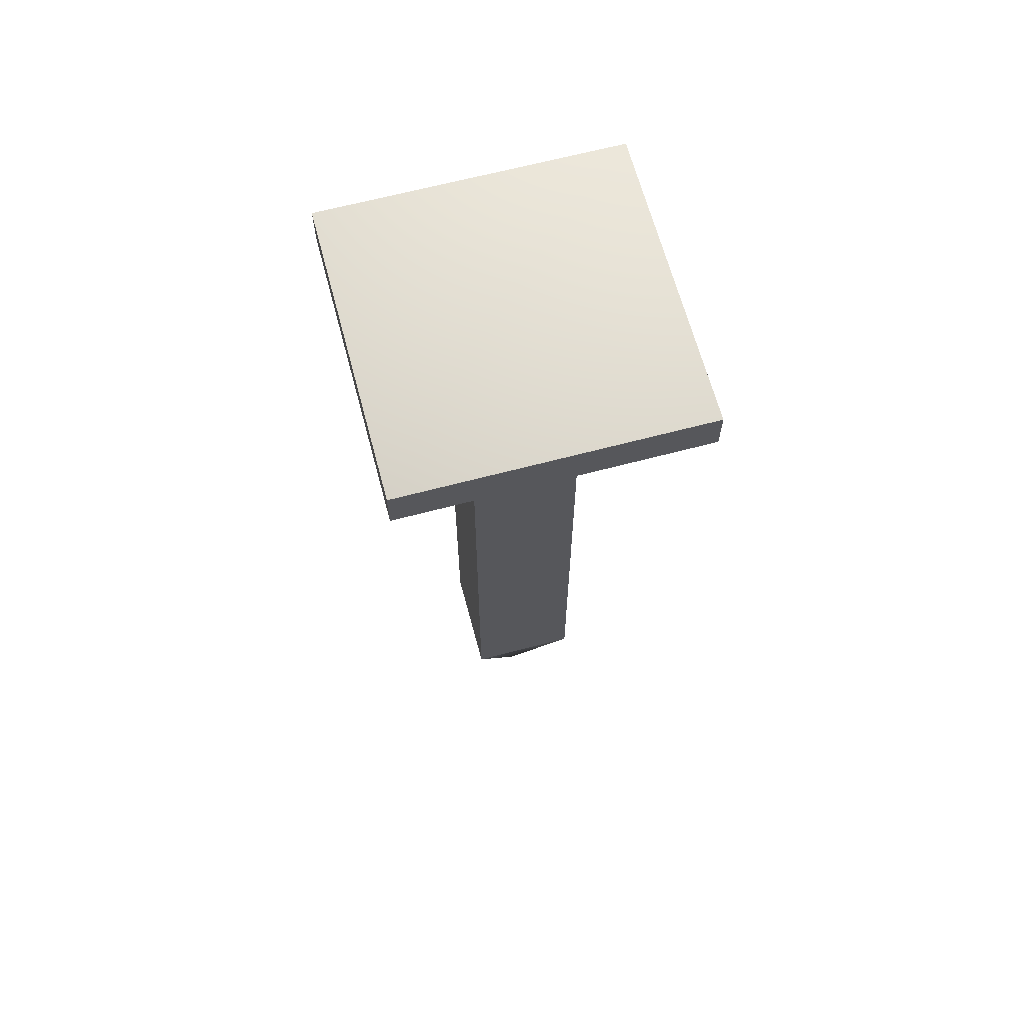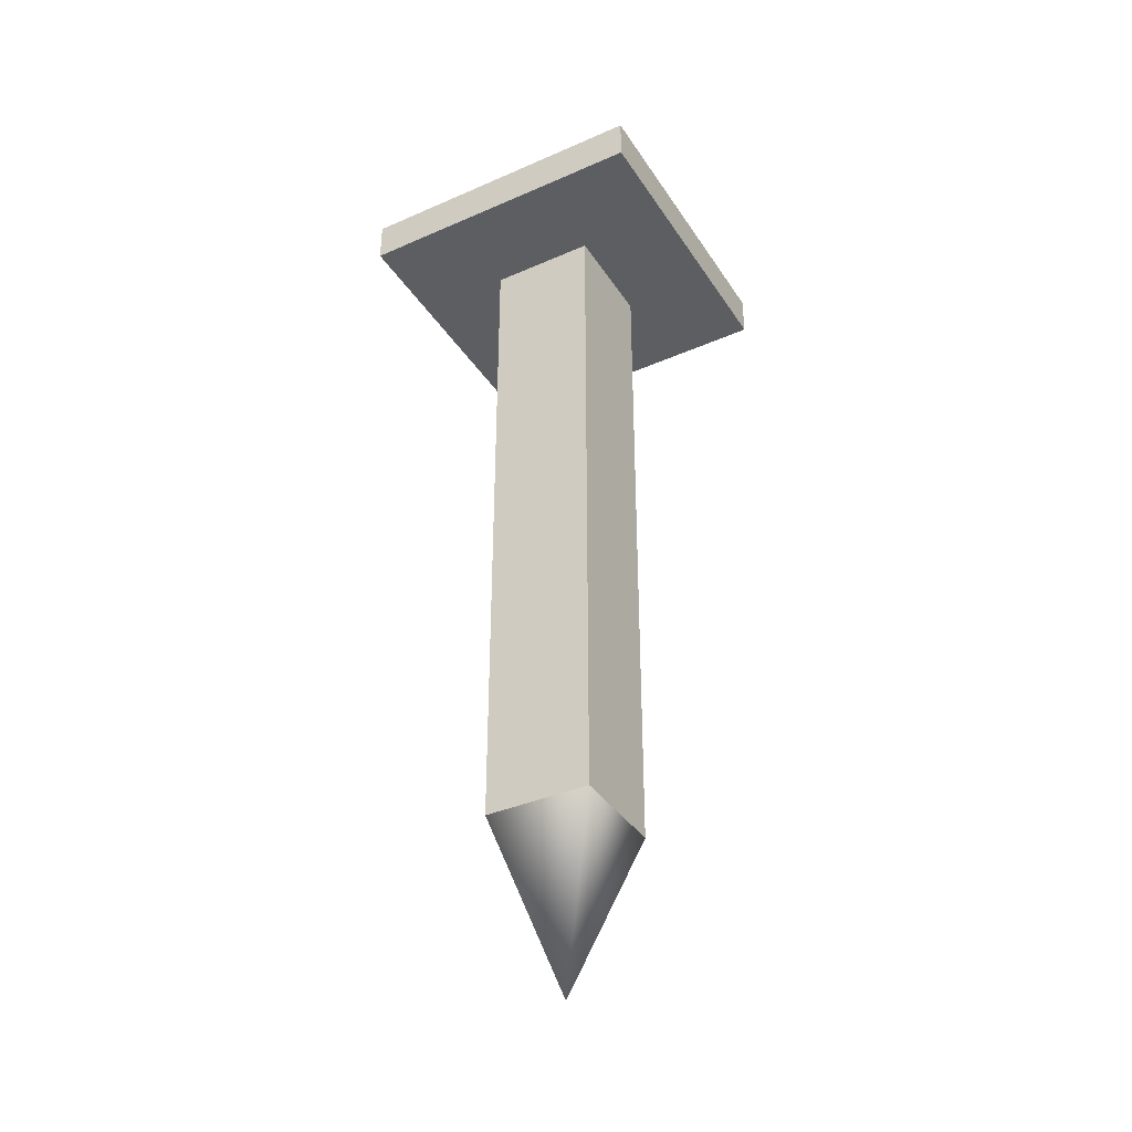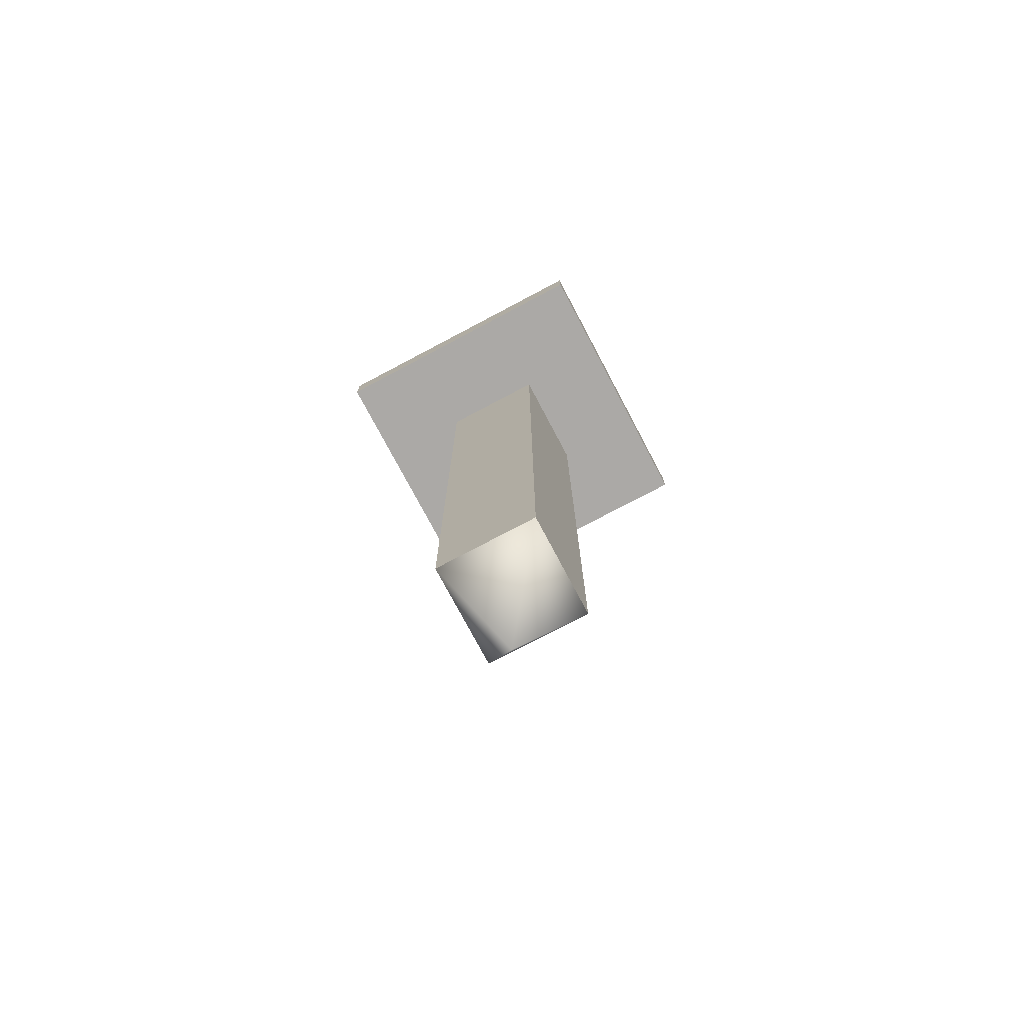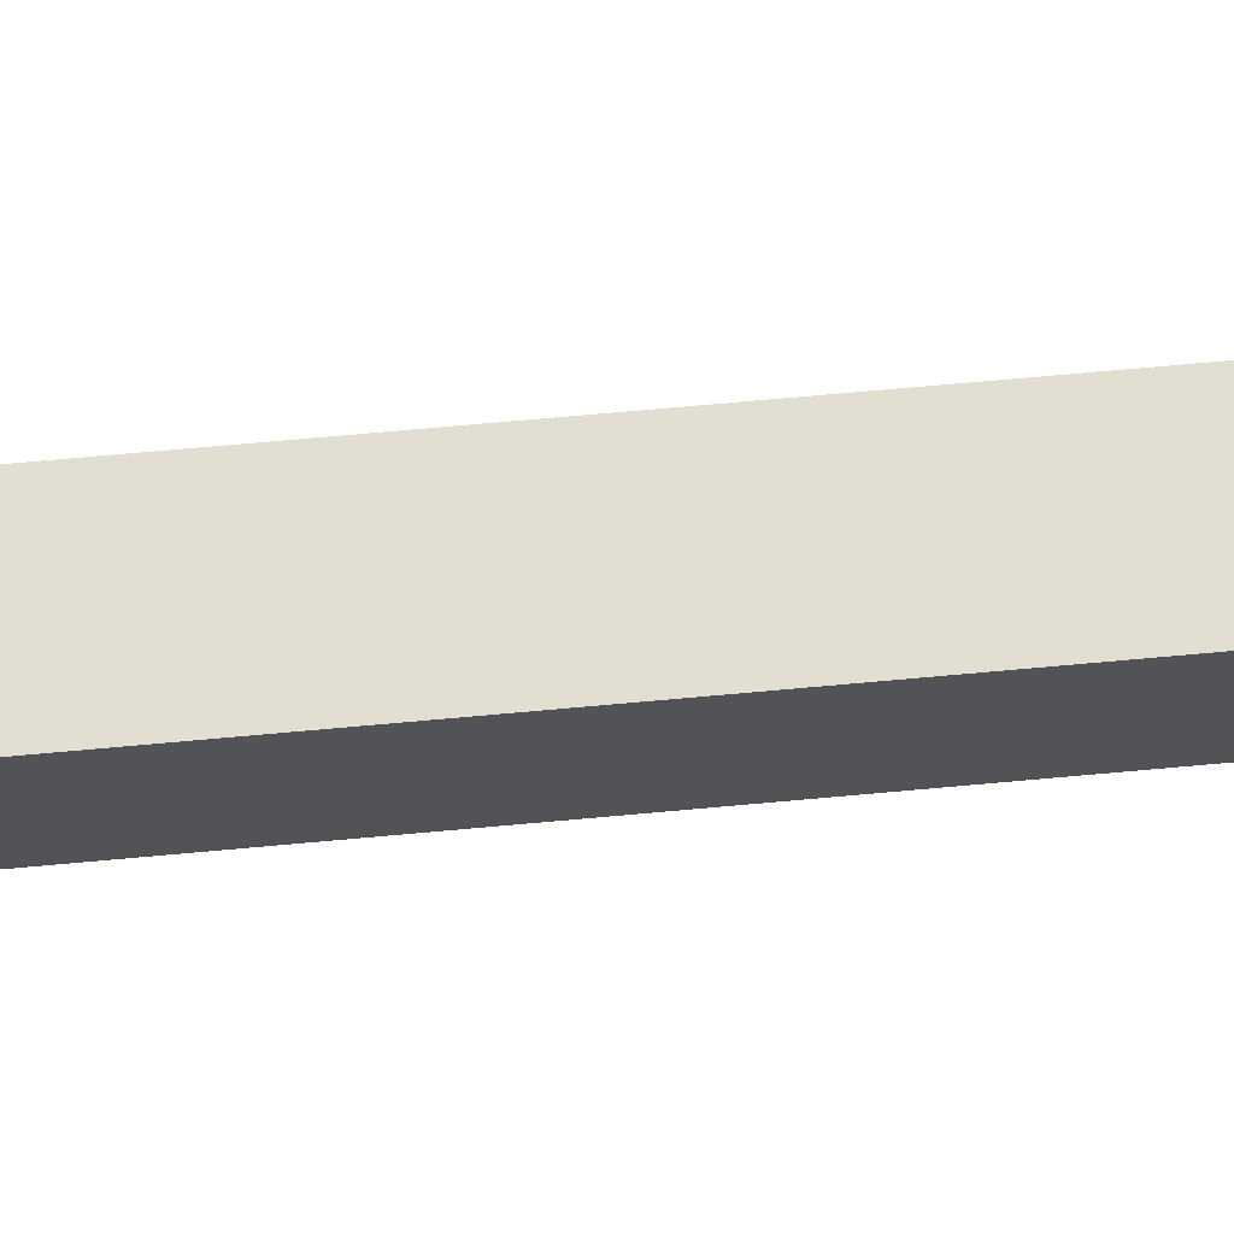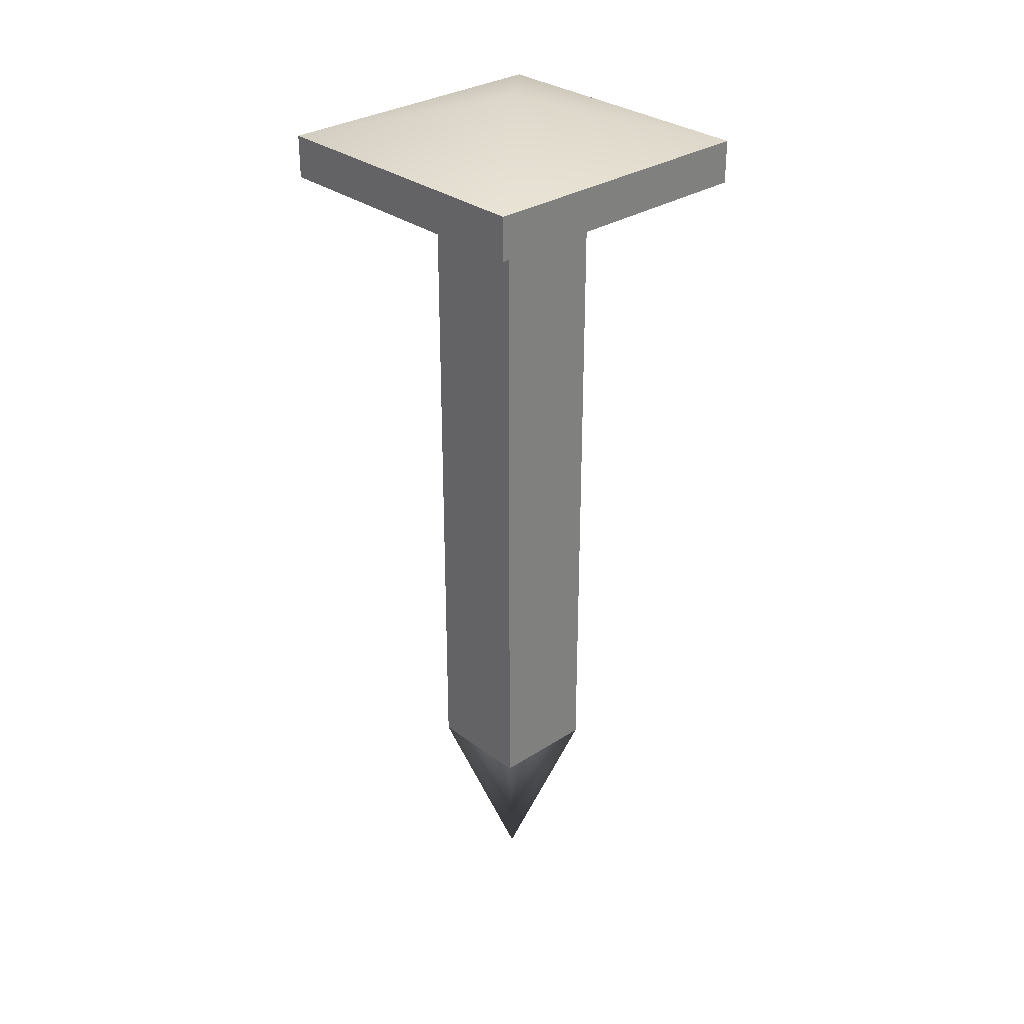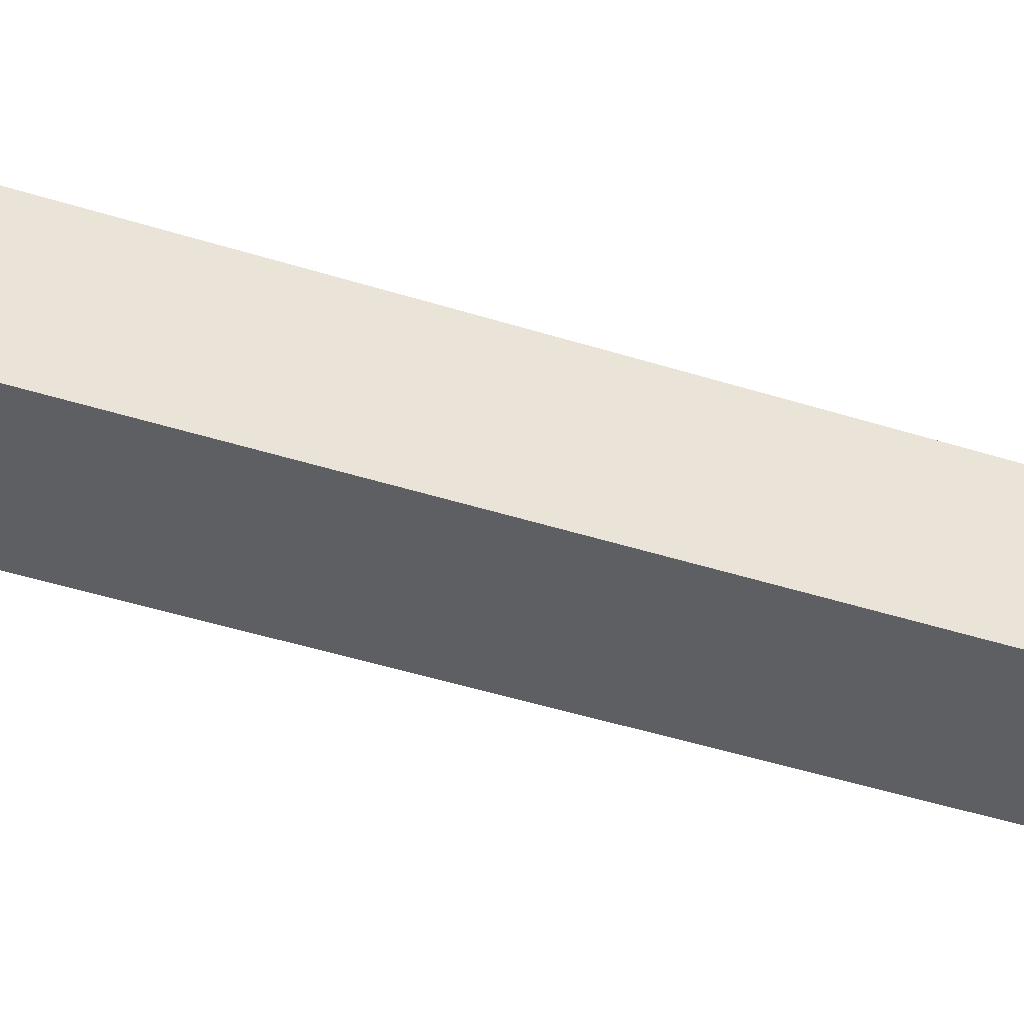
<metadata>
{"format":"obj","ext":"obj","renderer":"f3d","projection":"perspective","resolution":1024,"background":"white","views":[{"elev":65.6,"azim":-14.9,"up":"+Y"},{"elev":-37.6,"azim":119.3,"up":"+Y"},{"elev":-75.5,"azim":27.9,"up":"+Y"},{"elev":67.5,"azim":84.7,"up":"+Z"},{"elev":30.5,"azim":47.1,"up":"+Y"},{"elev":-41.7,"azim":68.6,"up":"+Z"}]}
</metadata>
<code>
g default
v 10.12 5.25 20.88
v 11.88 5.25 20.88
v 10.12 5.5 20.88
v 11.88 5.5 20.88
v 10.12 5.5 19.12
v 11.88 5.5 19.12
v 10.12 5.25 19.12
v 11.88 5.25 19.12
v 11 5.75 20
v 10.69 5.25 20.31
v 10.69 5.25 19.69
v 11.31 5.25 19.69
v 11.31 5.25 20.31
v 11.31 4.25 19.69
v 11.31 4.25 20.31
v 10.69 4.25 19.69
v 10.69 4.25 20.31
v 11.31 2.75 19.69
v 11.31 2.75 20.31
v 10.69 2.75 19.69
v 10.69 2.75 20.31
v 11.31 1.25 19.69
v 11.31 1.25 20.31
v 11 0.25 20
v 10.69 1.25 19.69
v 10.69 1.25 20.31
g CLOU_Carre_01_LD
f 1 2 4 3
f 3 4 9
f 5 6 8 7
f 22 23 24
f 2 8 6 4
f 7 1 3 5
f 6 9 4
f 5 9 6
f 3 9 5
f 25 22 24
f 23 26 24
f 26 25 24
f 7 11 10 1
f 7 8 12 11
f 2 13 12 8
f 1 10 13 2
f 12 13 15 14
f 11 12 14 16
f 13 10 17 15
f 10 11 16 17
f 14 15 19 18
f 16 14 18 20
f 15 17 21 19
f 17 16 20 21
f 18 19 23 22
f 20 18 22 25
f 19 21 26 23
f 21 20 25 26

</code>
